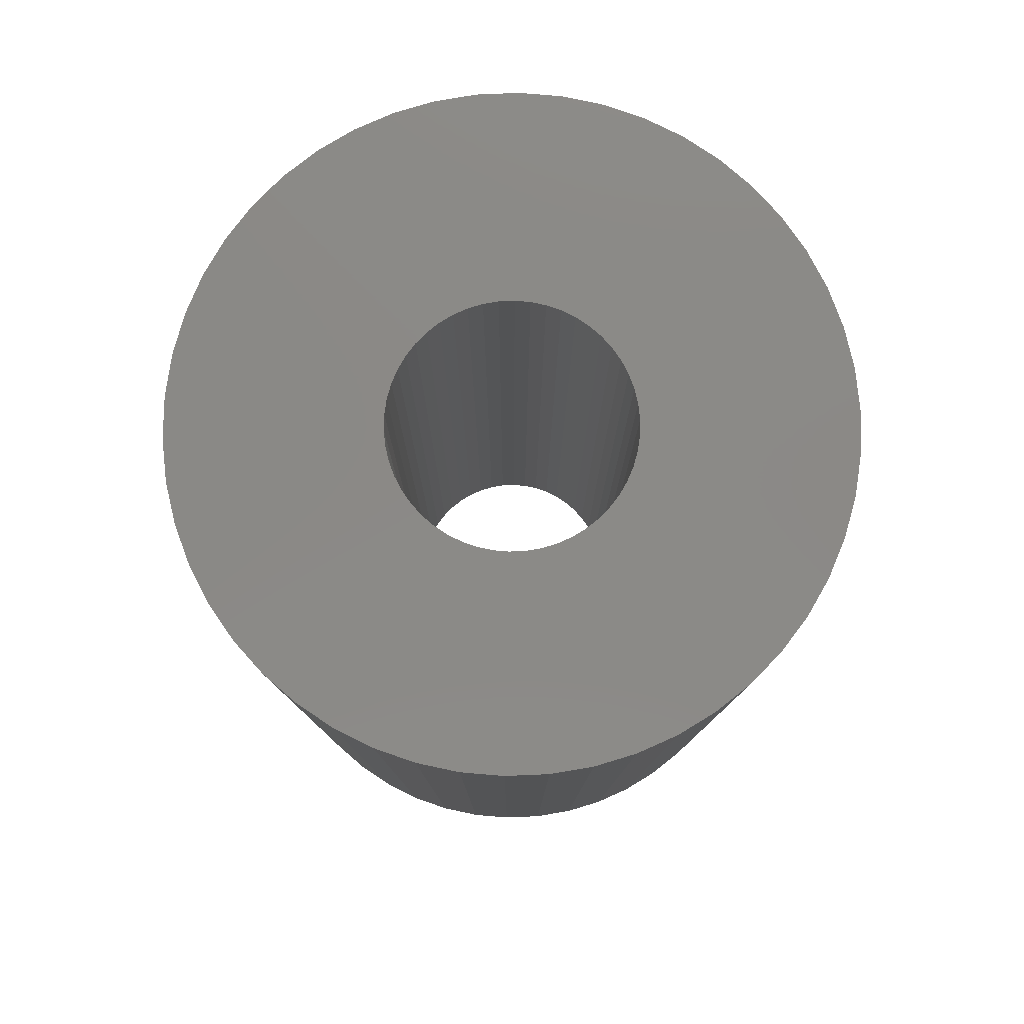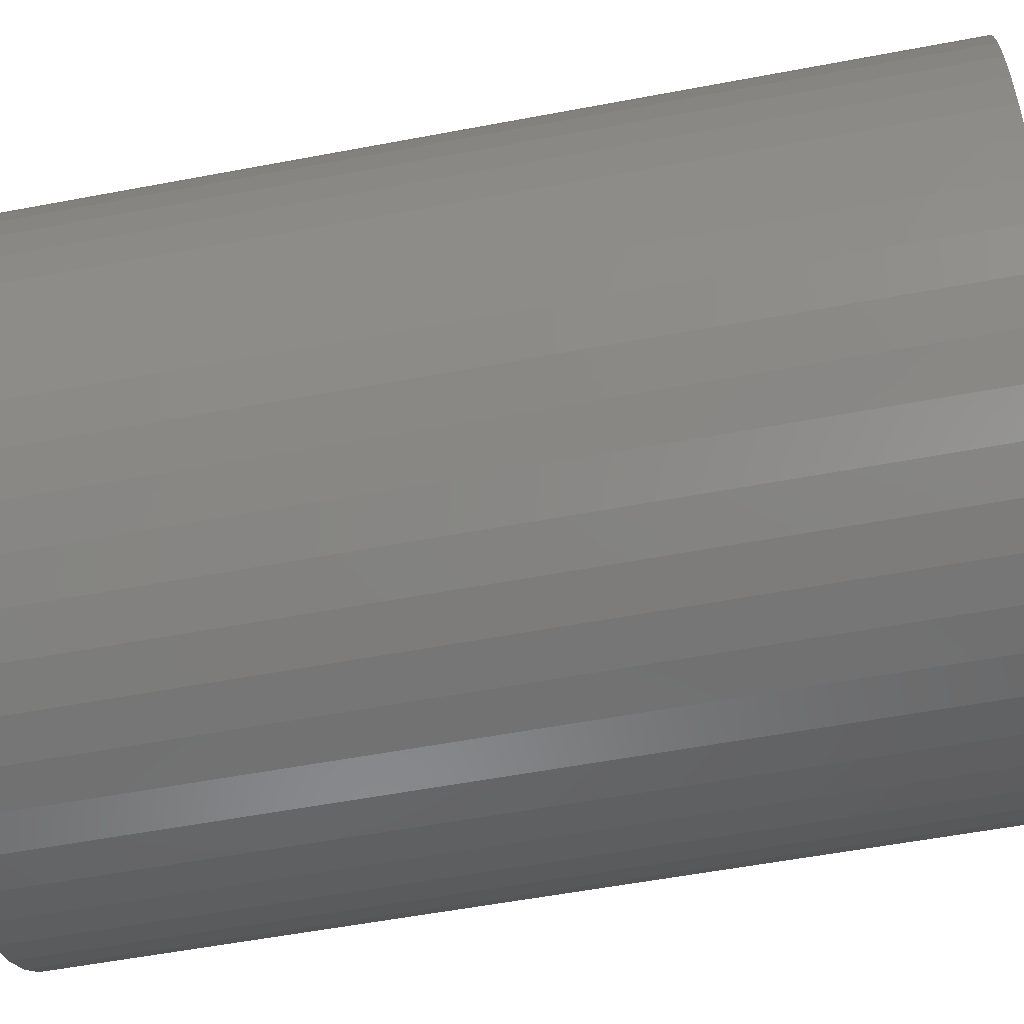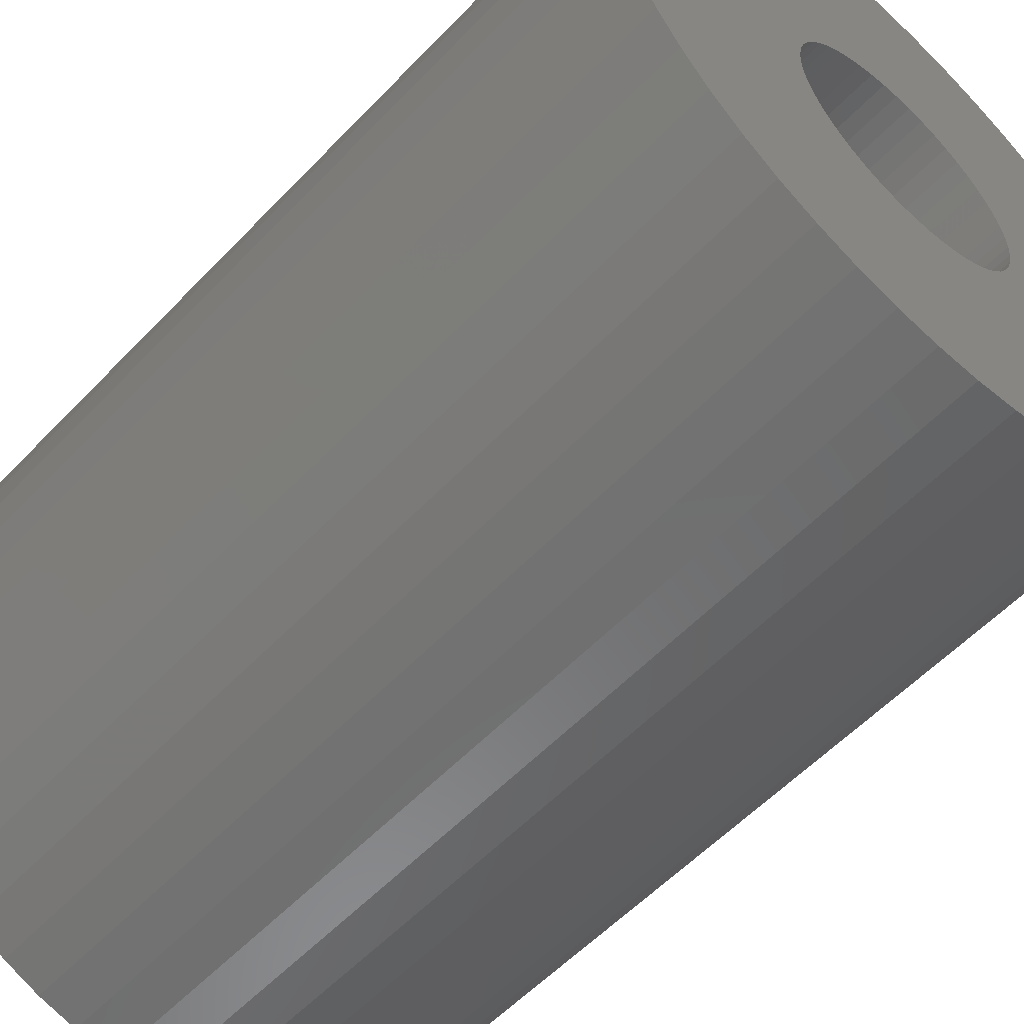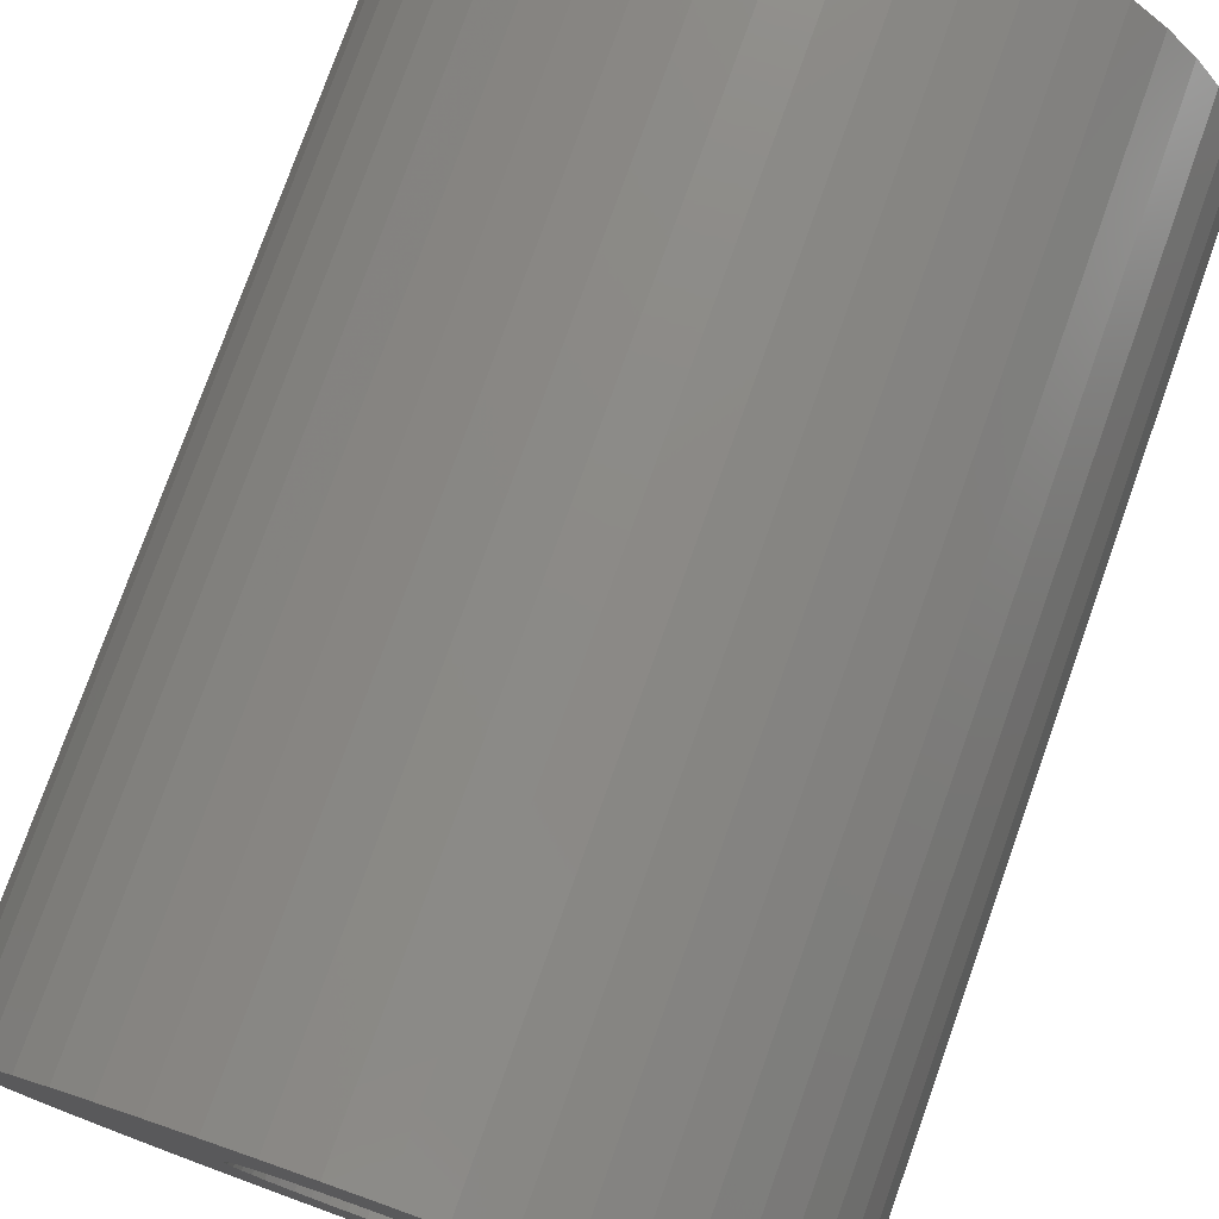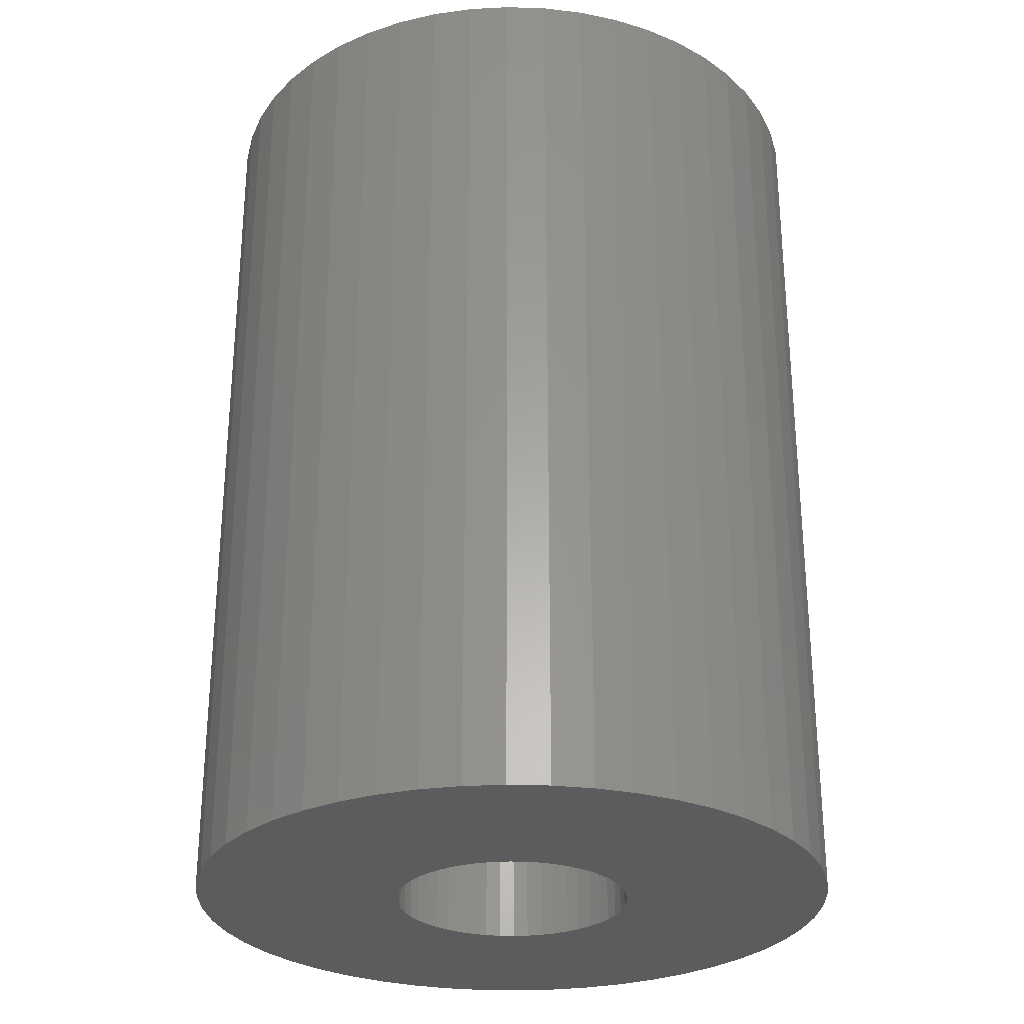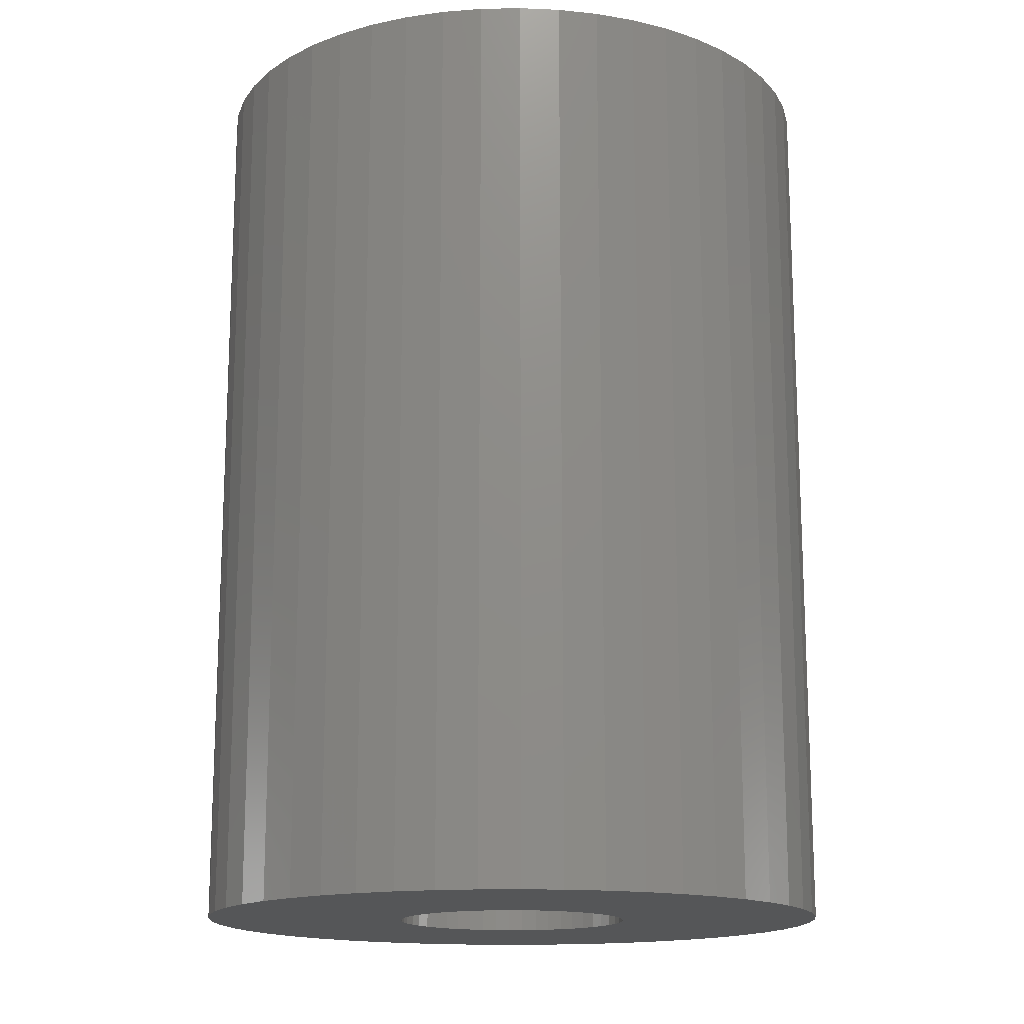
<metadata>
{"format":"stl","ext":"stl","renderer":"f3d","projection":"perspective","resolution":1024,"background":"white","views":[{"elev":79.8,"azim":33.6,"up":"+Z"},{"elev":-55.4,"azim":-78.7,"up":"+Y"},{"elev":-56.8,"azim":137.2,"up":"+Y"},{"elev":77.2,"azim":-160.4,"up":"+Y"},{"elev":-28.5,"azim":4.5,"up":"+Z"},{"elev":-15.6,"azim":-149.1,"up":"+Z"}]}
</metadata>
<code>
# stl→obj: 200 verts, 400 faces
v 24.5 0 34.5
v 24.31 3.071 -34.5
v 24.31 3.071 34.5
v 24.5 0 -34.5
v -24.5 0 -34.5
v -24.31 3.071 34.5
v -24.31 3.071 -34.5
v -24.5 0 34.5
v 1.538 24.45 -34.5
v -1.538 24.45 34.5
v 1.538 24.45 34.5
v -1.538 24.45 -34.5
v -1.538 -24.45 -34.5
v 1.538 -24.45 34.5
v -1.538 -24.45 34.5
v 1.538 -24.45 -34.5
v 17.86 16.77 -34.5
v 15.62 18.88 34.5
v 17.86 16.77 34.5
v 15.62 18.88 -34.5
v -15.62 18.88 -34.5
v -17.86 16.77 34.5
v -15.62 18.88 34.5
v -17.86 16.77 -34.5
v -7.571 23.3 -34.5
v -10.43 22.17 34.5
v -7.571 23.3 34.5
v -10.43 22.17 -34.5
v 22.78 9.019 34.5
v 21.47 11.8 -34.5
v 21.47 11.8 34.5
v 22.78 9.019 -34.5
v 19.82 14.4 -34.5
v 19.82 14.4 34.5
v 10.43 22.17 -34.5
v 7.571 23.3 34.5
v 10.43 22.17 34.5
v 7.571 23.3 -34.5
v 13.13 20.69 -34.5
v 13.13 20.69 34.5
v -22.78 9.019 -34.5
v -21.47 11.8 34.5
v -21.47 11.8 -34.5
v -22.78 9.019 34.5
v -19.82 14.4 -34.5
v -19.82 14.4 34.5
v -23.73 6.093 -34.5
v -23.73 6.093 34.5
v -4.591 24.07 -34.5
v -4.591 24.07 34.5
v 4.591 -24.07 34.5
v 4.591 -24.07 -34.5
v 23.73 6.093 34.5
v 23.73 6.093 -34.5
v 4.591 24.07 34.5
v 4.591 24.07 -34.5
v 9 0 34.5
v 8.929 1.128 34.5
v 24.31 -3.071 34.5
v 8.717 2.238 34.5
v 8.929 -1.128 34.5
v 8.368 3.313 34.5
v 23.73 -6.093 34.5
v 7.887 4.336 34.5
v 8.717 -2.238 34.5
v 7.281 5.29 34.5
v 22.78 -9.019 34.5
v 6.561 6.161 34.5
v 8.368 -3.313 34.5
v 5.737 6.935 34.5
v 21.47 -11.8 34.5
v 4.822 7.599 34.5
v 7.887 -4.336 34.5
v 19.82 -14.4 34.5
v 3.832 8.143 34.5
v 2.781 8.56 34.5
v 1.686 8.841 34.5
v 0.5651 8.982 34.5
v -0.5651 8.982 34.5
v -1.686 8.841 34.5
v -2.781 8.56 34.5
v -3.832 8.143 34.5
v -4.822 7.599 34.5
v -13.13 20.69 34.5
v -5.737 6.935 34.5
v -6.561 6.161 34.5
v -7.281 5.29 34.5
v -7.887 4.336 34.5
v 7.281 -5.29 34.5
v 17.86 -16.77 34.5
v 6.561 -6.161 34.5
v 15.62 -18.88 34.5
v 5.737 -6.935 34.5
v 13.13 -20.69 34.5
v 4.822 -7.599 34.5
v 10.43 -22.17 34.5
v 3.832 -8.143 34.5
v 7.571 -23.3 34.5
v 2.781 -8.56 34.5
v 1.686 -8.841 34.5
v 0.5651 -8.982 34.5
v -0.5651 -8.982 34.5
v -1.686 -8.841 34.5
v -4.591 -24.07 34.5
v -2.781 -8.56 34.5
v -7.571 -23.3 34.5
v -3.832 -8.143 34.5
v -10.43 -22.17 34.5
v -4.822 -7.599 34.5
v -13.13 -20.69 34.5
v -5.737 -6.935 34.5
v -15.62 -18.88 34.5
v -6.561 -6.161 34.5
v -17.86 -16.77 34.5
v -7.281 -5.29 34.5
v -19.82 -14.4 34.5
v -7.887 -4.336 34.5
v -21.47 -11.8 34.5
v -8.368 -3.313 34.5
v -22.78 -9.019 34.5
v -8.717 -2.238 34.5
v -23.73 -6.093 34.5
v -8.929 -1.128 34.5
v -24.31 -3.071 34.5
v -9 0 34.5
v -8.368 3.313 34.5
v -8.717 2.238 34.5
v -8.929 1.128 34.5
v -13.13 20.69 -34.5
v 24.31 -3.071 -34.5
v 19.82 -14.4 -34.5
v 17.86 -16.77 -34.5
v 23.73 -6.093 -34.5
v 22.78 -9.019 -34.5
v -21.47 -11.8 -34.5
v -22.78 -9.019 -34.5
v 9 0 -34.5
v 8.929 -1.128 -34.5
v 8.717 -2.238 -34.5
v 8.929 1.128 -34.5
v 8.368 -3.313 -34.5
v 21.47 -11.8 -34.5
v 7.887 -4.336 -34.5
v 8.717 2.238 -34.5
v 7.281 -5.29 -34.5
v 6.561 -6.161 -34.5
v 15.62 -18.88 -34.5
v 8.368 3.313 -34.5
v 5.737 -6.935 -34.5
v 13.13 -20.69 -34.5
v 4.822 -7.599 -34.5
v 10.43 -22.17 -34.5
v 7.887 4.336 -34.5
v 3.832 -8.143 -34.5
v 7.571 -23.3 -34.5
v 2.781 -8.56 -34.5
v 1.686 -8.841 -34.5
v 0.5651 -8.982 -34.5
v -0.5651 -8.982 -34.5
v -1.686 -8.841 -34.5
v -4.591 -24.07 -34.5
v -2.781 -8.56 -34.5
v -7.571 -23.3 -34.5
v -3.832 -8.143 -34.5
v -10.43 -22.17 -34.5
v -4.822 -7.599 -34.5
v -13.13 -20.69 -34.5
v -5.737 -6.935 -34.5
v -15.62 -18.88 -34.5
v -6.561 -6.161 -34.5
v -17.86 -16.77 -34.5
v -7.281 -5.29 -34.5
v -19.82 -14.4 -34.5
v -7.887 -4.336 -34.5
v 7.281 5.29 -34.5
v 6.561 6.161 -34.5
v 5.737 6.935 -34.5
v 4.822 7.599 -34.5
v 3.832 8.143 -34.5
v 2.781 8.56 -34.5
v 1.686 8.841 -34.5
v 0.5651 8.982 -34.5
v -0.5651 8.982 -34.5
v -1.686 8.841 -34.5
v -2.781 8.56 -34.5
v -3.832 8.143 -34.5
v -4.822 7.599 -34.5
v -5.737 6.935 -34.5
v -6.561 6.161 -34.5
v -7.281 5.29 -34.5
v -7.887 4.336 -34.5
v -8.368 3.313 -34.5
v -8.717 2.238 -34.5
v -8.929 1.128 -34.5
v -9 0 -34.5
v -8.368 -3.313 -34.5
v -8.717 -2.238 -34.5
v -23.73 -6.093 -34.5
v -8.929 -1.128 -34.5
v -24.31 -3.071 -34.5
f 1 2 3
f 2 1 4
f 5 6 7
f 6 5 8
f 9 10 11
f 10 9 12
f 13 14 15
f 14 13 16
f 17 18 19
f 18 17 20
f 21 22 23
f 22 21 24
f 25 26 27
f 26 25 28
f 29 30 31
f 30 29 32
f 31 33 34
f 33 31 30
f 35 36 37
f 36 35 38
f 39 37 40
f 37 39 35
f 41 42 43
f 42 41 44
f 45 22 24
f 22 45 46
f 47 44 41
f 44 47 48
f 49 27 50
f 27 49 25
f 16 51 14
f 51 16 52
f 53 32 29
f 32 53 54
f 3 54 53
f 54 3 2
f 34 17 19
f 17 34 33
f 38 55 36
f 55 38 56
f 56 11 55
f 11 56 9
f 20 40 18
f 40 20 39
f 43 46 45
f 46 43 42
f 7 48 47
f 48 7 6
f 57 1 3
f 58 3 53
f 1 57 59
f 60 53 29
f 61 59 57
f 62 29 31
f 59 61 63
f 64 31 34
f 65 63 61
f 66 34 19
f 63 65 67
f 68 19 18
f 69 67 65
f 70 18 40
f 67 69 71
f 72 40 37
f 73 71 69
f 71 73 74
f 3 58 57
f 53 60 58
f 29 62 60
f 31 64 62
f 75 37 36
f 34 66 64
f 19 68 66
f 18 70 68
f 40 72 70
f 76 36 55
f 37 75 72
f 36 76 75
f 55 77 76
f 11 77 55
f 11 78 77
f 11 79 78
f 10 79 11
f 10 80 79
f 50 80 10
f 80 50 81
f 27 81 50
f 81 27 82
f 26 82 27
f 82 26 83
f 84 83 26
f 83 84 85
f 23 85 84
f 85 23 86
f 22 86 23
f 86 22 87
f 46 87 22
f 87 46 88
f 89 74 73
f 74 89 90
f 91 90 89
f 90 91 92
f 93 92 91
f 92 93 94
f 95 94 93
f 94 95 96
f 97 96 95
f 96 97 98
f 99 98 97
f 98 99 51
f 100 51 99
f 100 14 51
f 101 14 100
f 102 14 101
f 102 15 14
f 103 15 102
f 104 103 105
f 106 105 107
f 103 104 15
f 108 107 109
f 110 109 111
f 112 111 113
f 114 113 115
f 105 106 104
f 116 115 117
f 118 117 119
f 120 119 121
f 122 121 123
f 124 123 125
f 42 88 46
f 107 108 106
f 88 42 126
f 109 110 108
f 44 126 42
f 111 112 110
f 126 44 127
f 113 114 112
f 48 127 44
f 115 116 114
f 127 48 128
f 117 118 116
f 6 128 48
f 119 120 118
f 128 6 125
f 121 122 120
f 8 125 6
f 123 124 122
f 125 8 124
f 28 84 26
f 84 28 129
f 129 23 84
f 23 129 21
f 12 50 10
f 50 12 49
f 59 4 1
f 4 59 130
f 90 131 74
f 131 90 132
f 67 133 63
f 133 67 134
f 63 130 59
f 130 63 133
f 135 120 136
f 120 135 118
f 137 4 130
f 138 130 133
f 4 137 2
f 139 133 134
f 140 2 137
f 141 134 142
f 2 140 54
f 143 142 131
f 144 54 140
f 145 131 132
f 54 144 32
f 146 132 147
f 148 32 144
f 149 147 150
f 32 148 30
f 151 150 152
f 153 30 148
f 30 153 33
f 130 138 137
f 133 139 138
f 134 141 139
f 142 143 141
f 154 152 155
f 131 145 143
f 132 146 145
f 147 149 146
f 150 151 149
f 156 155 52
f 152 154 151
f 155 156 154
f 52 157 156
f 16 157 52
f 16 158 157
f 16 159 158
f 13 159 16
f 13 160 159
f 161 160 13
f 160 161 162
f 163 162 161
f 162 163 164
f 165 164 163
f 164 165 166
f 167 166 165
f 166 167 168
f 169 168 167
f 168 169 170
f 171 170 169
f 170 171 172
f 173 172 171
f 172 173 174
f 175 33 153
f 33 175 17
f 176 17 175
f 17 176 20
f 177 20 176
f 20 177 39
f 178 39 177
f 39 178 35
f 179 35 178
f 35 179 38
f 180 38 179
f 38 180 56
f 181 56 180
f 181 9 56
f 182 9 181
f 183 9 182
f 183 12 9
f 184 12 183
f 49 184 185
f 25 185 186
f 184 49 12
f 28 186 187
f 129 187 188
f 21 188 189
f 24 189 190
f 185 25 49
f 45 190 191
f 43 191 192
f 41 192 193
f 47 193 194
f 7 194 195
f 135 174 173
f 186 28 25
f 174 135 196
f 187 129 28
f 136 196 135
f 188 21 129
f 196 136 197
f 189 24 21
f 198 197 136
f 190 45 24
f 197 198 199
f 191 43 45
f 200 199 198
f 192 41 43
f 199 200 195
f 193 47 41
f 5 195 200
f 194 7 47
f 195 5 7
f 152 94 96
f 94 152 150
f 147 90 92
f 90 147 132
f 74 142 71
f 142 74 131
f 136 122 198
f 122 136 120
f 155 96 98
f 96 155 152
f 52 98 51
f 98 52 155
f 71 134 67
f 134 71 142
f 161 15 104
f 15 161 13
f 165 106 108
f 106 165 163
f 163 104 106
f 104 163 161
f 171 116 173
f 116 171 114
f 171 112 114
f 112 171 169
f 198 124 200
f 124 198 122
f 200 8 5
f 8 200 124
f 150 92 94
f 92 150 147
f 173 118 135
f 118 173 116
f 167 108 110
f 108 167 165
f 169 110 112
f 110 169 167
f 127 192 126
f 192 127 193
f 153 66 175
f 66 153 64
f 181 76 77
f 76 181 180
f 180 75 76
f 75 180 179
f 186 81 82
f 81 186 185
f 126 191 88
f 191 126 192
f 138 57 137
f 57 138 61
f 154 99 97
f 99 154 156
f 87 189 86
f 189 87 190
f 189 85 86
f 85 189 188
f 137 58 140
f 58 137 57
f 160 105 103
f 105 160 162
f 156 100 99
f 100 156 157
f 177 68 70
f 68 177 176
f 175 68 176
f 68 175 66
f 183 78 79
f 78 183 182
f 178 70 72
f 70 178 177
f 179 72 75
f 72 179 178
f 125 194 128
f 194 125 195
f 128 193 127
f 193 128 194
f 88 190 87
f 190 88 191
f 184 79 80
f 79 184 183
f 185 80 81
f 80 185 184
f 187 82 83
f 82 187 186
f 188 83 85
f 83 188 187
f 139 61 138
f 61 139 65
f 145 73 143
f 73 145 89
f 115 174 117
f 174 115 172
f 157 101 100
f 101 157 158
f 148 64 153
f 64 148 62
f 144 62 148
f 62 144 60
f 140 60 144
f 60 140 58
f 182 77 78
f 77 182 181
f 146 93 91
f 93 146 149
f 143 69 141
f 69 143 73
f 141 65 139
f 65 141 69
f 162 107 105
f 107 162 164
f 159 103 102
f 103 159 160
f 123 195 125
f 195 123 199
f 117 196 119
f 196 117 174
f 119 197 121
f 197 119 196
f 113 172 115
f 172 113 170
f 151 97 95
f 97 151 154
f 166 111 109
f 111 166 168
f 158 102 101
f 102 158 159
f 121 199 123
f 199 121 197
f 168 113 111
f 113 168 170
f 149 95 93
f 95 149 151
f 146 89 145
f 89 146 91
f 164 109 107
f 109 164 166

</code>
